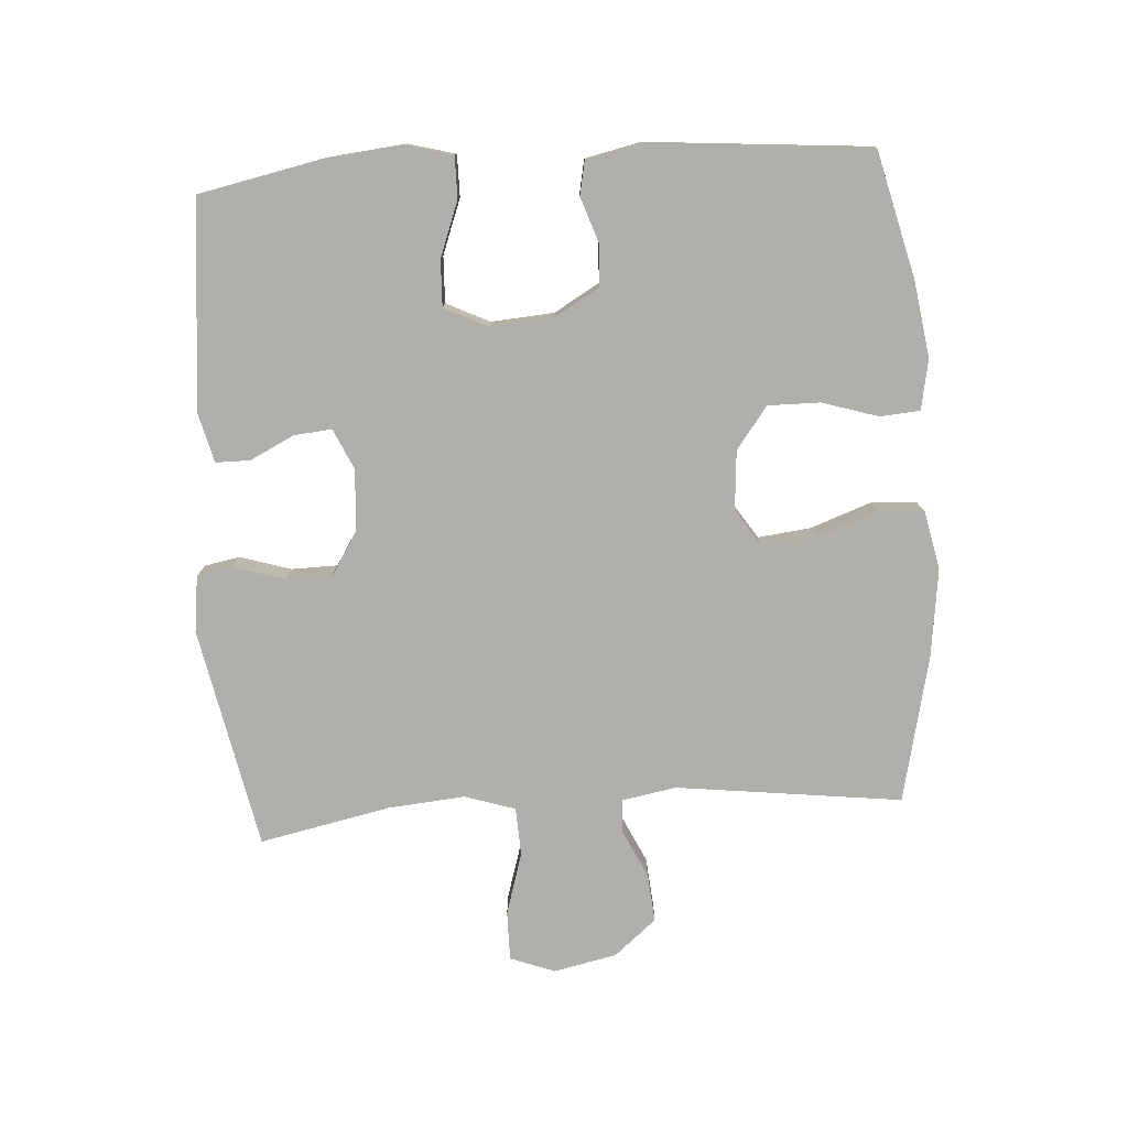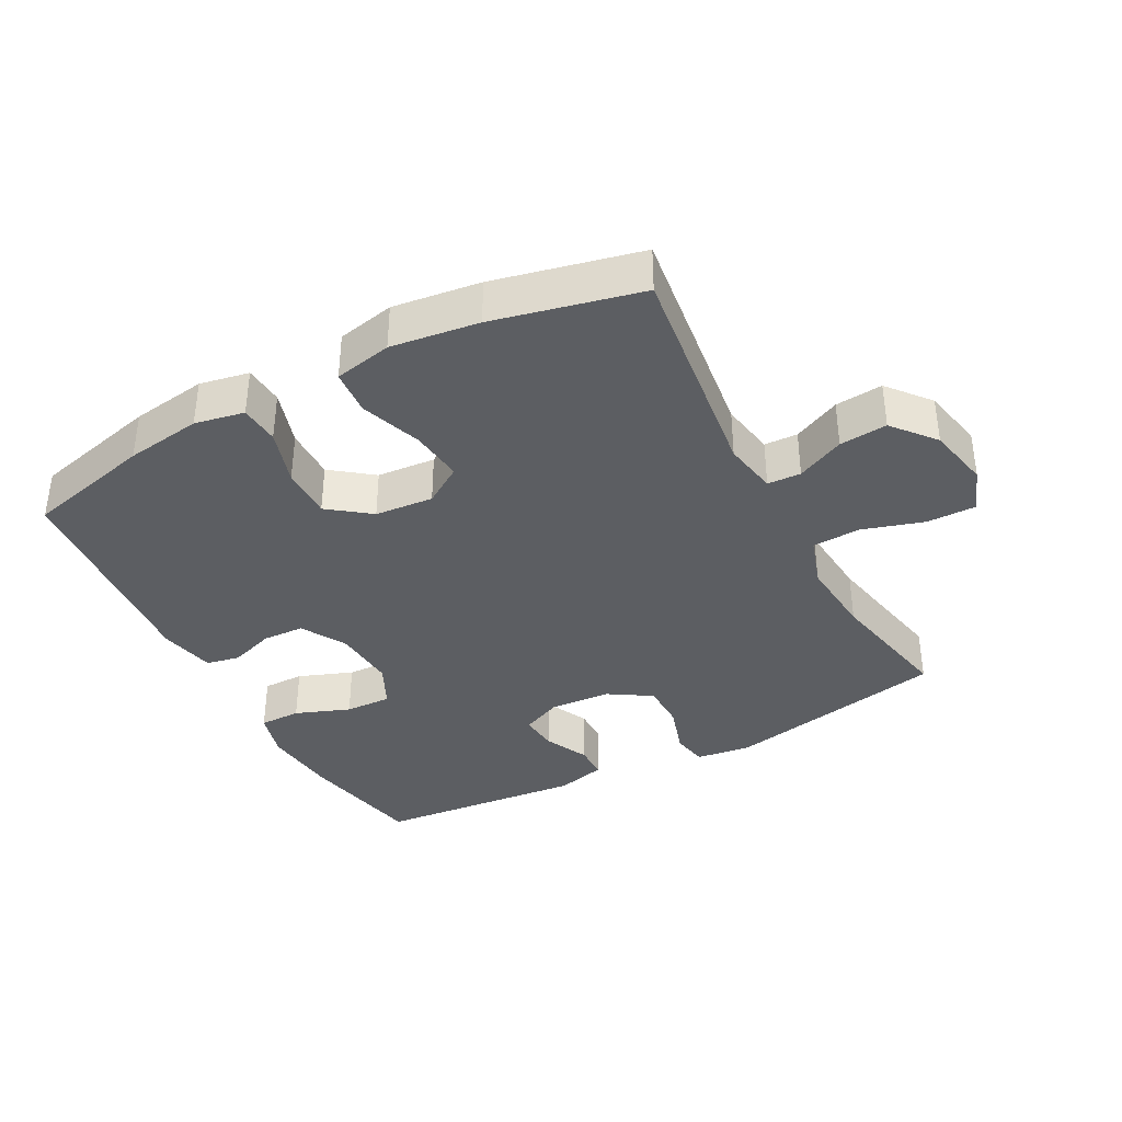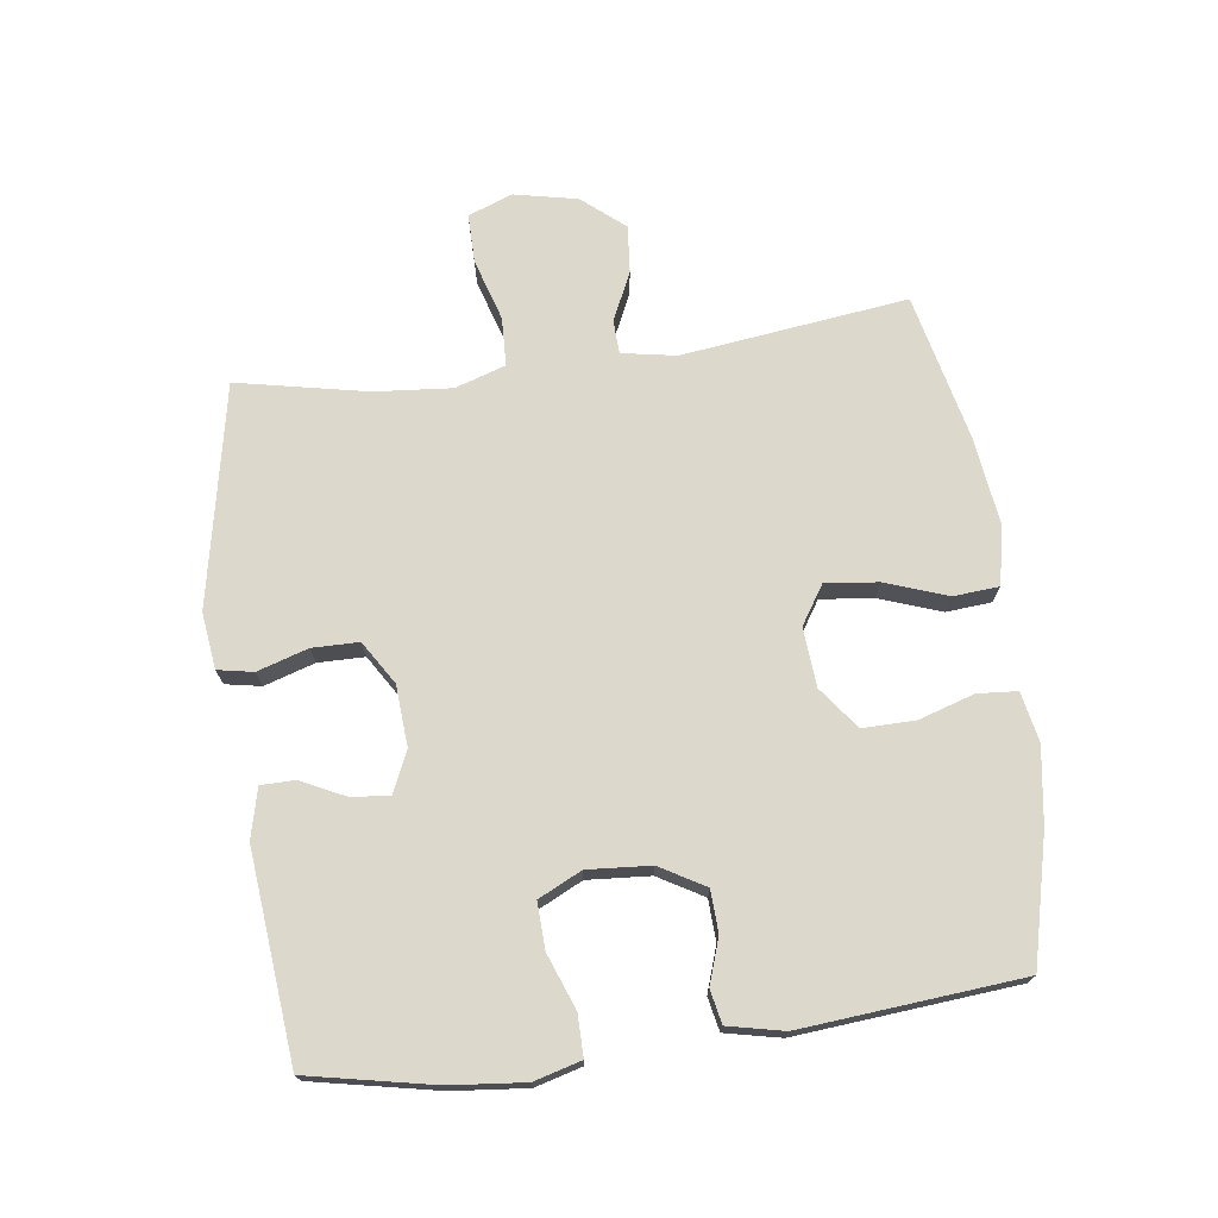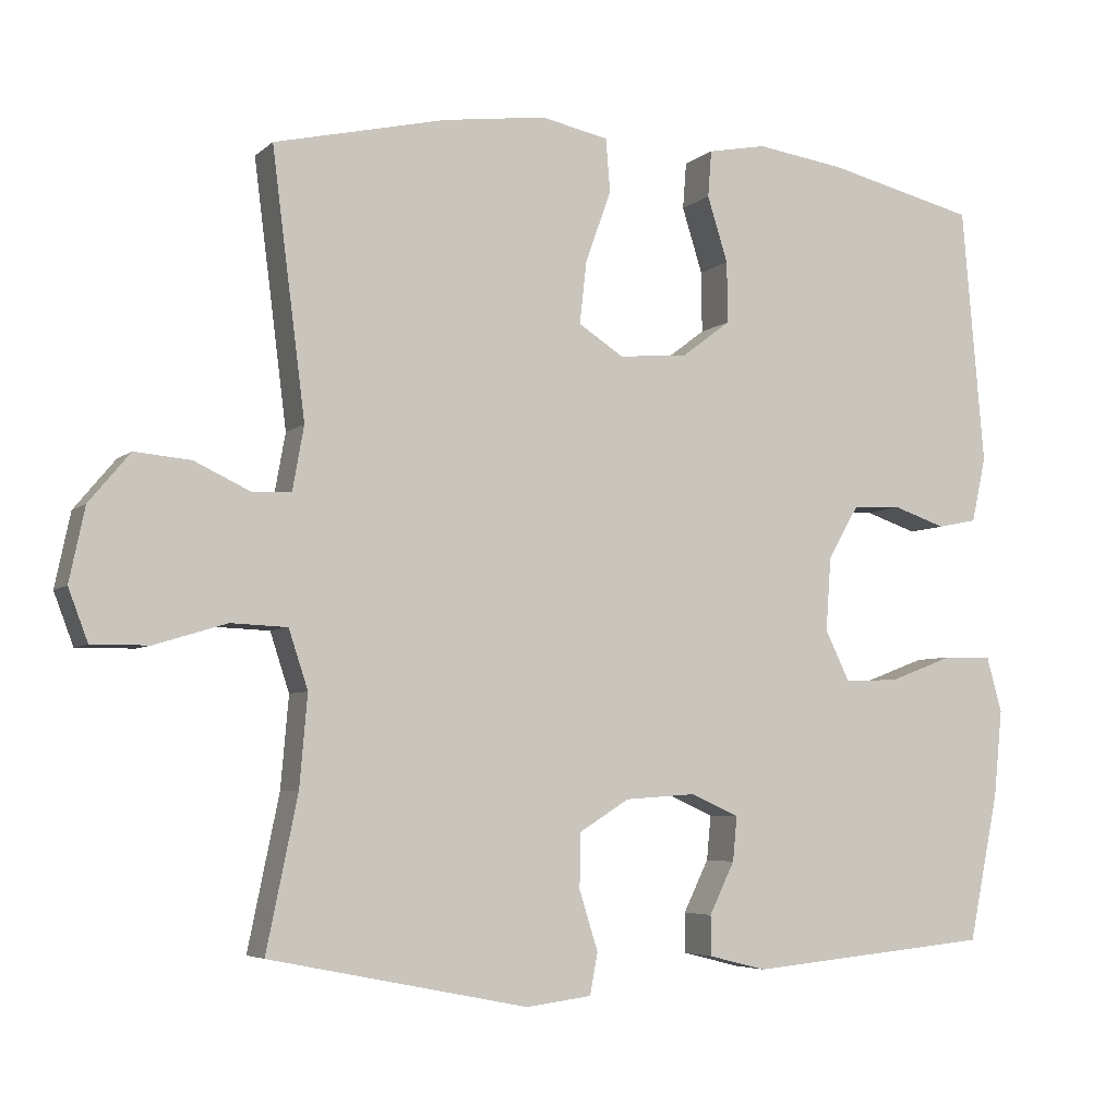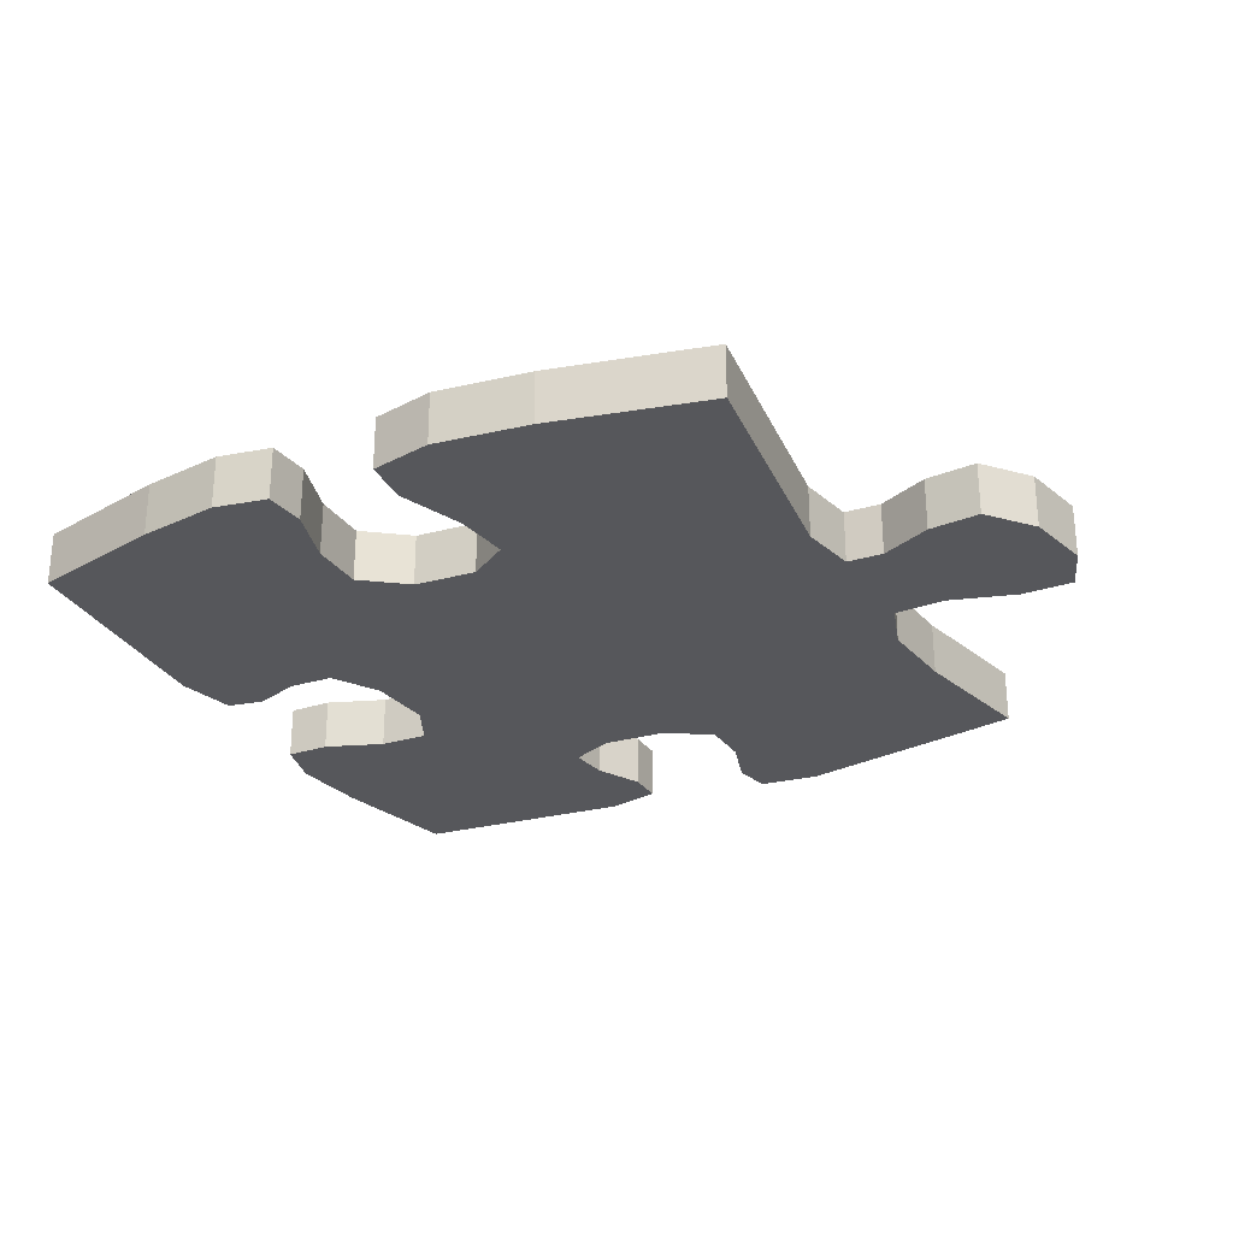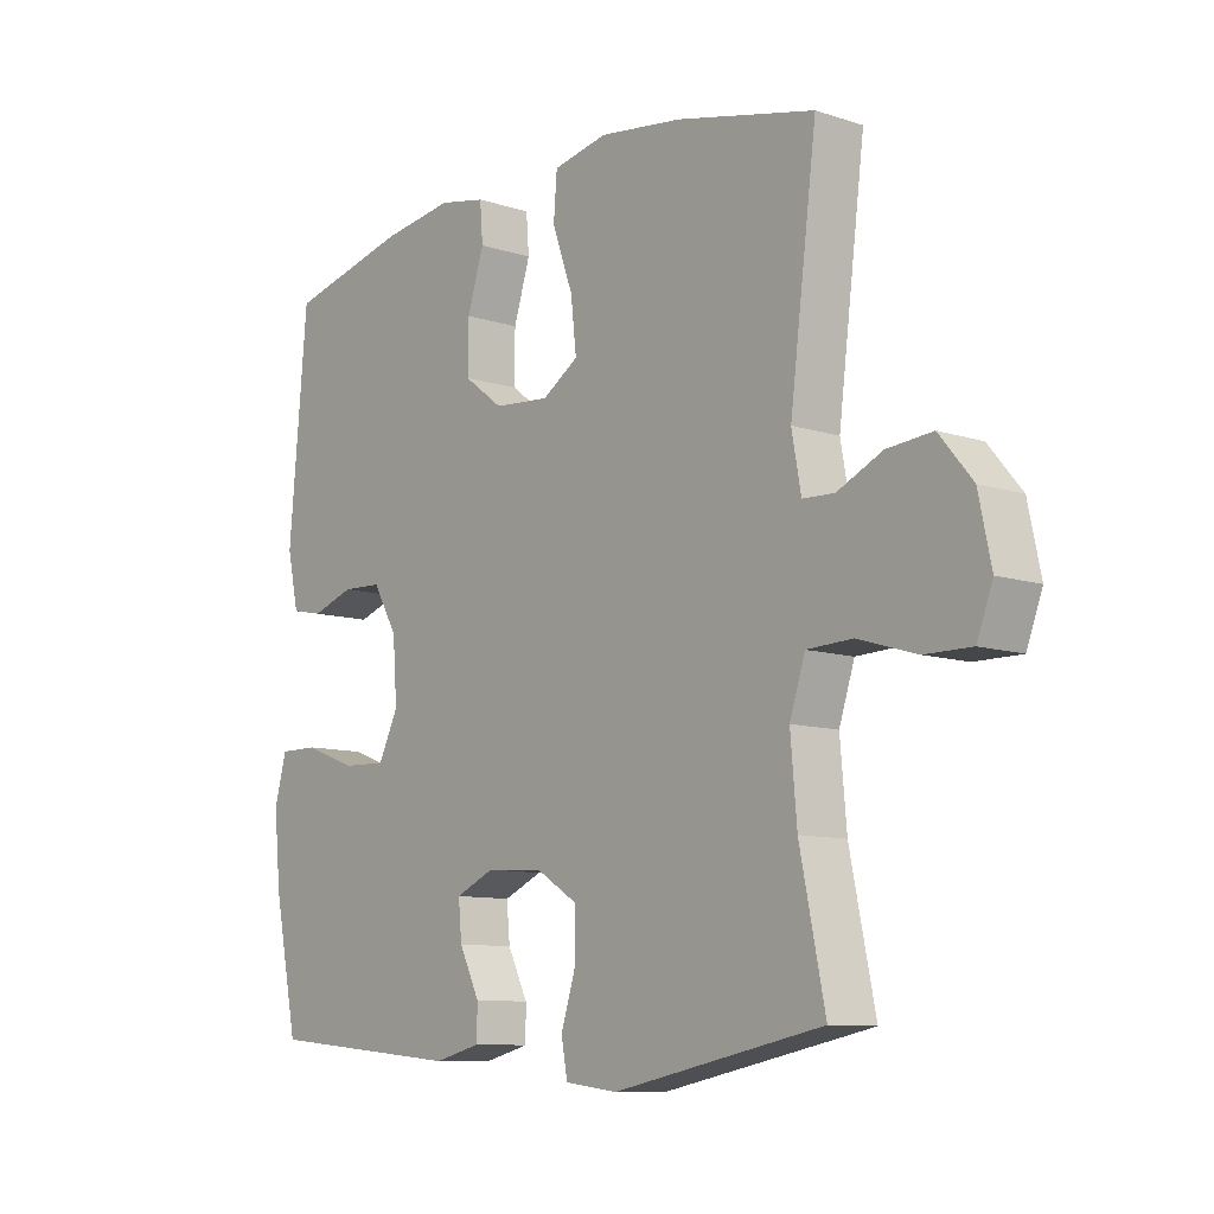
<metadata>
{"format":"obj","ext":"obj","renderer":"f3d","projection":"perspective","resolution":1024,"background":"white","views":[{"elev":-78.0,"azim":-86.1,"up":"+Y"},{"elev":-37.5,"azim":28.0,"up":"+Y"},{"elev":72.7,"azim":-97.6,"up":"+Y"},{"elev":-5.2,"azim":156.2,"up":"+Z"},{"elev":-27.3,"azim":27.3,"up":"+Y"},{"elev":-9.9,"azim":50.0,"up":"+Z"}]}
</metadata>
<code>
o path1692_path1692.001
v 0.4303 0.0375 -0.304
v 0.4199 0.0375 -0.1835
v 0.4453 0.0375 -0.1054
v 0.5204 0.0375 -0.1022
v 0.6161 0.0375 -0.1315
v 0.6925 0.0375 -0.132
v 0.7184 0.0375 -0.06302
v 0.6978 0.0375 0.03485
v 0.6433 0.0375 0.1005
v 0.5689 0.0375 0.09385
v 0.4948 0.0375 0.05909
v 0.4426 0.0375 0.0614
v 0.4275 0.0375 0.1458
v 0.4717 0.0375 0.4959
v 0.2435 0.0375 0.5483
v 0.1068 0.0375 0.5663
v 0.01702 0.0375 0.5477
v 0.01139 0.0375 0.477
v 0.04555 0.0375 0.3814
v 0.05481 0.0375 0.2989
v -0.005054 0.0375 0.2603
v -0.09637 0.0375 0.2678
v -0.161 0.0375 0.3167
v -0.1602 0.0375 0.3977
v -0.1329 0.0375 0.4845
v -0.1377 0.0375 0.5463
v -0.215 0.0375 0.5613
v -0.3331 0.0375 0.5441
v -0.5302 0.0375 0.4959
v -0.5601 0.0375 0.1544
v -0.5413 0.0375 0.06791
v -0.4891 0.0375 0.05728
v -0.4195 0.0375 0.08082
v -0.3547 0.0375 0.07793
v -0.3143 0.0375 0.007917
v -0.3073 0.0375 -0.09013
v -0.3399 0.0375 -0.1572
v -0.4119 0.0375 -0.1543
v -0.4967 0.0375 -0.1222
v -0.5612 0.0375 -0.1218
v -0.5813 0.0375 -0.1952
v -0.5698 0.0375 -0.3109
v -0.5302 0.0375 -0.5058
v -0.208 0.0375 -0.5368
v -0.1312 0.0375 -0.5177
v -0.1308 0.0375 -0.4647
v -0.1642 0.0375 -0.3961
v -0.1699 0.0375 -0.337
v -0.1064 0.0375 -0.3085
v -0.01199 0.0375 -0.315
v 0.05487 0.0375 -0.3568
v 0.05565 0.0375 -0.4293
v 0.03101 0.0375 -0.508
v 0.04138 0.0375 -0.5633
v 0.1283 0.0375 -0.5744
v 0.4717 0.0375 -0.5058
v 0.4303 -0.0375 -0.304
v 0.4199 -0.0375 -0.1835
v 0.4453 -0.0375 -0.1054
v 0.5204 -0.0375 -0.1022
v 0.6161 -0.0375 -0.1315
v 0.6925 -0.0375 -0.132
v 0.7184 -0.0375 -0.06302
v 0.6978 -0.0375 0.03485
v 0.6433 -0.0375 0.1005
v 0.5689 -0.0375 0.09385
v 0.4948 -0.0375 0.05909
v 0.4426 -0.0375 0.0614
v 0.4275 -0.0375 0.1458
v 0.4717 -0.0375 0.4959
v 0.2435 -0.0375 0.5483
v 0.1068 -0.0375 0.5663
v 0.01702 -0.0375 0.5477
v 0.01139 -0.0375 0.477
v 0.04555 -0.0375 0.3814
v 0.05481 -0.0375 0.2989
v -0.005054 -0.0375 0.2603
v -0.09637 -0.0375 0.2678
v -0.161 -0.0375 0.3167
v -0.1602 -0.0375 0.3977
v -0.1329 -0.0375 0.4845
v -0.1377 -0.0375 0.5463
v -0.215 -0.0375 0.5613
v -0.3331 -0.0375 0.5441
v -0.5302 -0.0375 0.4959
v -0.5601 -0.0375 0.1544
v -0.5413 -0.0375 0.06791
v -0.4891 -0.0375 0.05728
v -0.4195 -0.0375 0.08082
v -0.3547 -0.0375 0.07793
v -0.3143 -0.0375 0.007917
v -0.3073 -0.0375 -0.09013
v -0.3399 -0.0375 -0.1572
v -0.4119 -0.0375 -0.1543
v -0.4967 -0.0375 -0.1222
v -0.5612 -0.0375 -0.1218
v -0.5813 -0.0375 -0.1952
v -0.5698 -0.0375 -0.3109
v -0.5302 -0.0375 -0.5058
v -0.208 -0.0375 -0.5368
v -0.1312 -0.0375 -0.5177
v -0.1308 -0.0375 -0.4647
v -0.1642 -0.0375 -0.3961
v -0.1699 -0.0375 -0.337
v -0.1064 -0.0375 -0.3085
v -0.01199 -0.0375 -0.315
v 0.05487 -0.0375 -0.3568
v 0.05565 -0.0375 -0.4293
v 0.03101 -0.0375 -0.508
v 0.04138 -0.0375 -0.5633
v 0.1283 -0.0375 -0.5744
v 0.4717 -0.0375 -0.5058
v 0.04138 0.0375 -0.5633
v 0.04138 0.0375 -0.5633
v 0.1283 0.0375 -0.5744
v 0.03101 0.0375 -0.508
v -0.208 0.0375 -0.5368
v -0.1312 0.0375 -0.5177
v -0.1312 0.0375 -0.5177
v -0.5302 0.0375 -0.5058
v -0.5302 0.0375 -0.5058
v -0.1308 0.0375 -0.4647
v 0.4717 0.0375 -0.5058
v 0.4717 0.0375 -0.5058
v 0.05565 0.0375 -0.4293
v -0.1642 0.0375 -0.3961
v 0.05487 0.0375 -0.3568
v -0.5698 0.0375 -0.3109
v 0.4303 0.0375 -0.304
v -0.1699 0.0375 -0.337
v -0.1699 0.0375 -0.337
v -0.01199 0.0375 -0.315
v -0.1064 0.0375 -0.3085
v -0.5813 0.0375 -0.1952
v 0.4199 0.0375 -0.1835
v -0.5612 0.0375 -0.1218
v -0.5612 0.0375 -0.1218
v -0.3399 0.0375 -0.1572
v -0.3399 0.0375 -0.1572
v -0.4119 0.0375 -0.1543
v 0.4453 0.0375 -0.1054
v 0.4453 0.0375 -0.1054
v -0.3073 0.0375 -0.09013
v -0.4967 0.0375 -0.1222
v 0.6161 0.0375 -0.1315
v 0.6925 0.0375 -0.132
v 0.6925 0.0375 -0.132
v 0.7184 0.0375 -0.06302
v 0.5204 0.0375 -0.1022
v -0.3143 0.0375 0.007917
v 0.6978 0.0375 0.03485
v -0.3547 0.0375 0.07793
v 0.6433 0.0375 0.1005
v -0.5413 0.0375 0.06791
v -0.5413 0.0375 0.06791
v -0.4891 0.0375 0.05728
v -0.4195 0.0375 0.08082
v 0.4948 0.0375 0.05909
v 0.4426 0.0375 0.0614
v 0.4426 0.0375 0.0614
v 0.5689 0.0375 0.09385
v 0.4275 0.0375 0.1458
v -0.5601 0.0375 0.1544
v -0.005054 0.0375 0.2603
v -0.09637 0.0375 0.2678
v 0.05481 0.0375 0.2989
v 0.05481 0.0375 0.2989
v -0.161 0.0375 0.3167
v 0.04555 0.0375 0.3814
v -0.1602 0.0375 0.3977
v 0.01139 0.0375 0.477
v -0.1329 0.0375 0.4845
v -0.5302 0.0375 0.4959
v -0.5302 0.0375 0.4959
v 0.4717 0.0375 0.4959
v 0.4717 0.0375 0.4959
v 0.01702 0.0375 0.5477
v 0.01702 0.0375 0.5477
v -0.1377 0.0375 0.5463
v -0.1377 0.0375 0.5463
v -0.3331 0.0375 0.5441
v 0.2435 0.0375 0.5483
v -0.215 0.0375 0.5613
v 0.1068 0.0375 0.5663
v 0.04138 -0.0375 -0.5633
v 0.04138 -0.0375 -0.5633
v 0.1283 -0.0375 -0.5744
v 0.03101 -0.0375 -0.508
v -0.208 -0.0375 -0.5368
v -0.1312 -0.0375 -0.5177
v -0.1312 -0.0375 -0.5177
v -0.5302 -0.0375 -0.5058
v -0.5302 -0.0375 -0.5058
v -0.1308 -0.0375 -0.4647
v 0.4717 -0.0375 -0.5058
v 0.4717 -0.0375 -0.5058
v 0.05565 -0.0375 -0.4293
v -0.1642 -0.0375 -0.3961
v 0.05487 -0.0375 -0.3568
v -0.5698 -0.0375 -0.3109
v 0.4303 -0.0375 -0.304
v -0.1699 -0.0375 -0.337
v -0.1699 -0.0375 -0.337
v -0.01199 -0.0375 -0.315
v -0.1064 -0.0375 -0.3085
v -0.5813 -0.0375 -0.1952
v 0.4199 -0.0375 -0.1835
v -0.5612 -0.0375 -0.1218
v -0.5612 -0.0375 -0.1218
v -0.3399 -0.0375 -0.1572
v -0.3399 -0.0375 -0.1572
v -0.4119 -0.0375 -0.1543
v 0.4453 -0.0375 -0.1054
v 0.4453 -0.0375 -0.1054
v -0.3073 -0.0375 -0.09013
v -0.4967 -0.0375 -0.1222
v 0.6161 -0.0375 -0.1315
v 0.6925 -0.0375 -0.132
v 0.6925 -0.0375 -0.132
v 0.7184 -0.0375 -0.06302
v 0.5204 -0.0375 -0.1022
v -0.3143 -0.0375 0.007917
v 0.6978 -0.0375 0.03485
v -0.3547 -0.0375 0.07793
v 0.6433 -0.0375 0.1005
v -0.5413 -0.0375 0.06791
v -0.5413 -0.0375 0.06791
v -0.4891 -0.0375 0.05728
v -0.4195 -0.0375 0.08082
v 0.4948 -0.0375 0.05909
v 0.4426 -0.0375 0.0614
v 0.4426 -0.0375 0.0614
v 0.5689 -0.0375 0.09385
v 0.4275 -0.0375 0.1458
v -0.5601 -0.0375 0.1544
v -0.005054 -0.0375 0.2603
v -0.09637 -0.0375 0.2678
v 0.05481 -0.0375 0.2989
v 0.05481 -0.0375 0.2989
v -0.161 -0.0375 0.3167
v 0.04555 -0.0375 0.3814
v -0.1602 -0.0375 0.3977
v 0.01139 -0.0375 0.477
v -0.1329 -0.0375 0.4845
v -0.5302 -0.0375 0.4959
v -0.5302 -0.0375 0.4959
v 0.4717 -0.0375 0.4959
v 0.4717 -0.0375 0.4959
v 0.01702 -0.0375 0.5477
v 0.01702 -0.0375 0.5477
v -0.1377 -0.0375 0.5463
v -0.1377 -0.0375 0.5463
v -0.3331 -0.0375 0.5441
v 0.2435 -0.0375 0.5483
v -0.215 -0.0375 0.5613
v 0.1068 -0.0375 0.5663
f 189 198 192
f 199 207 204
f 236 231 238
f 224 237 240
f 204 213 236
f 221 230 213
f 229 235 228
f 200 212 206
f 210 205 215
f 187 201 197
f 224 240 229
f 198 189 194
f 255 244 251
f 215 236 222
f 205 204 215
f 213 230 231
f 201 187 195
f 200 202 210
f 204 236 215
f 202 205 210
f 229 240 235
f 190 194 189
f 217 223 221
f 253 242 255
f 213 231 236
f 228 235 226
f 241 256 243
f 212 216 206
f 254 238 234
f 231 234 238
f 230 221 233
f 254 234 247
f 241 254 256
f 222 236 237
f 233 223 225
f 253 240 242
f 233 221 223
f 222 237 224
f 198 202 192
f 238 254 241
f 243 256 249
f 218 220 217
f 188 187 197
f 192 202 200
f 207 199 201
f 207 213 204
f 185 187 188
f 235 240 245
f 197 201 199
f 245 240 253
f 242 244 255
f 220 223 217
f 200 210 212
f 206 216 208
f 114 55 111 186
f 53 54 110 109
f 44 119 191 100
f 121 44 100 193
f 45 46 102 101
f 55 124 196 111
f 52 53 109 108
f 46 47 103 102
f 51 52 108 107
f 42 43 99 98
f 56 1 57 112
f 47 131 203 103
f 50 51 107 106
f 48 49 105 104
f 49 50 106 105
f 41 42 98 97
f 1 2 58 57
f 137 41 97 209
f 139 38 94 211
f 2 142 214 58
f 36 37 93 92
f 39 40 96 95
f 38 39 95 94
f 5 147 219 61
f 6 7 63 62
f 4 5 61 60
f 3 4 60 59
f 35 36 92 91
f 7 8 64 63
f 34 35 91 90
f 8 9 65 64
f 155 32 88 227
f 32 33 89 88
f 11 160 232 67
f 10 11 67 66
f 9 10 66 65
f 12 13 69 68
f 30 31 87 86
f 33 34 90 89
f 21 22 78 77
f 167 21 77 239
f 22 23 79 78
f 19 20 76 75
f 23 24 80 79
f 18 19 75 74
f 24 25 81 80
f 174 30 86 246
f 13 176 248 69
f 178 18 74 250
f 25 180 252 81
f 28 29 85 84
f 14 15 71 70
f 27 28 84 83
f 26 27 83 82
f 16 17 73 72
f 15 16 72 71
f 117 120 126
f 127 132 135
f 164 166 159
f 152 168 165
f 132 164 141
f 149 141 158
f 157 156 163
f 128 134 140
f 138 143 133
f 115 125 129
f 152 157 168
f 126 122 117
f 183 179 172
f 143 150 164
f 133 143 132
f 141 159 158
f 129 123 115
f 128 138 130
f 132 143 164
f 130 138 133
f 157 163 168
f 118 117 122
f 145 149 151
f 181 183 170
f 141 164 159
f 156 154 163
f 169 171 184
f 140 134 144
f 182 162 166
f 159 166 162
f 158 161 149
f 182 175 162
f 169 184 182
f 150 165 164
f 161 153 151
f 181 170 168
f 161 151 149
f 150 152 165
f 126 120 130
f 166 169 182
f 171 177 184
f 146 145 148
f 116 125 115
f 120 128 130
f 135 129 127
f 135 132 141
f 113 116 115
f 163 173 168
f 125 127 129
f 173 181 168
f 170 183 172
f 148 145 151
f 128 140 138
f 134 136 144

</code>
